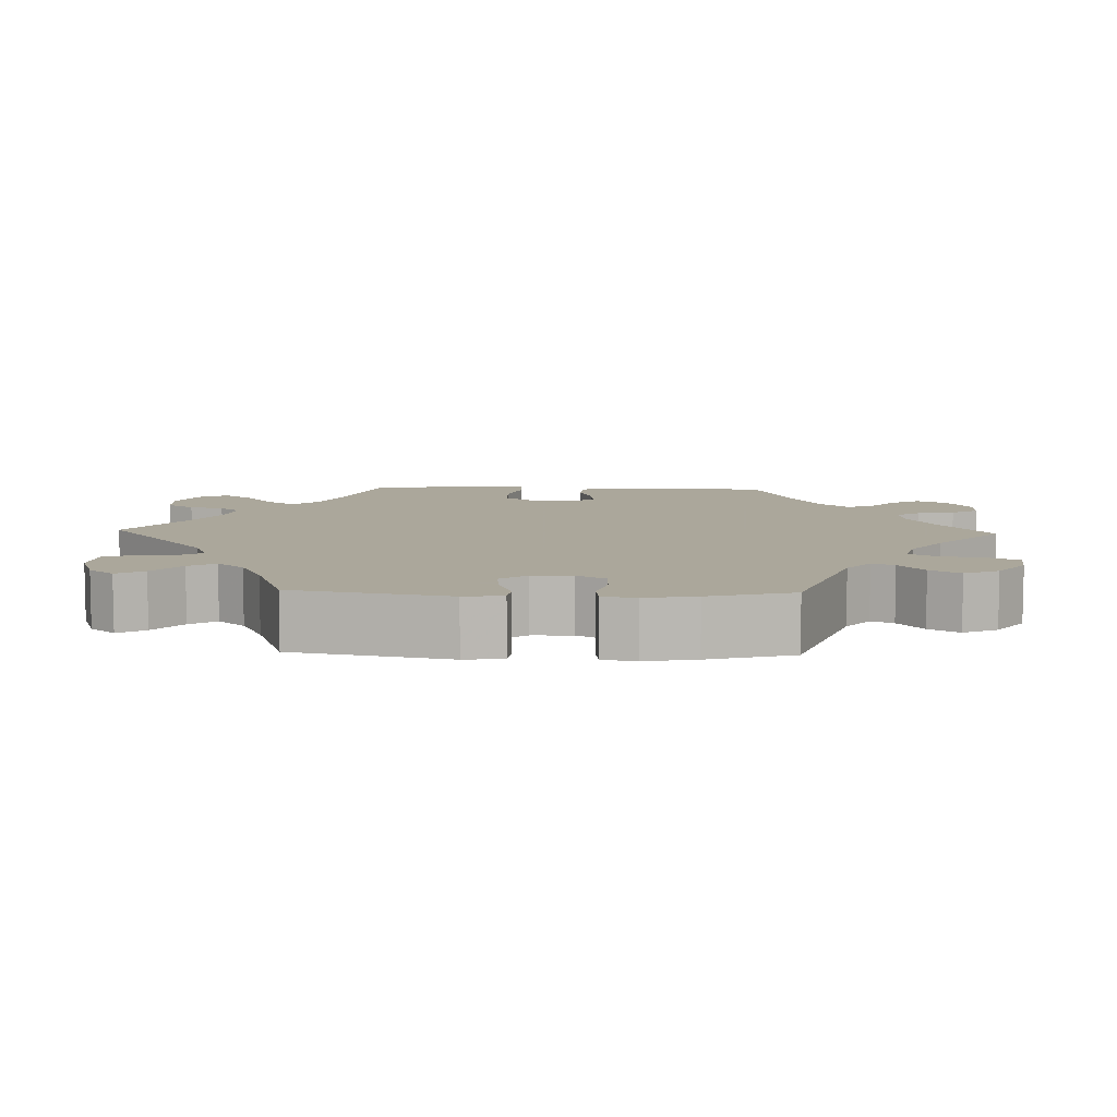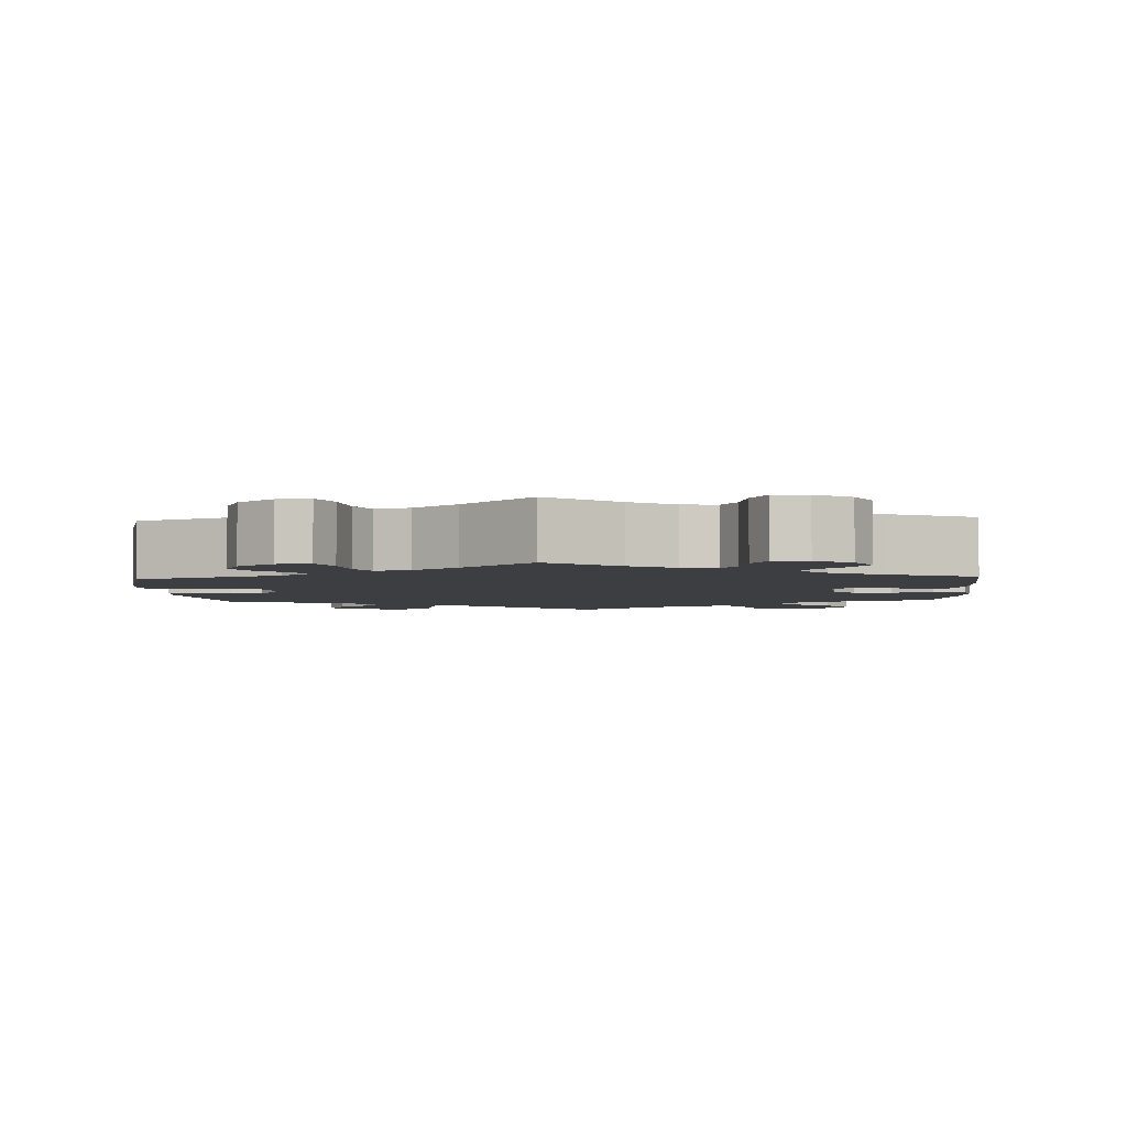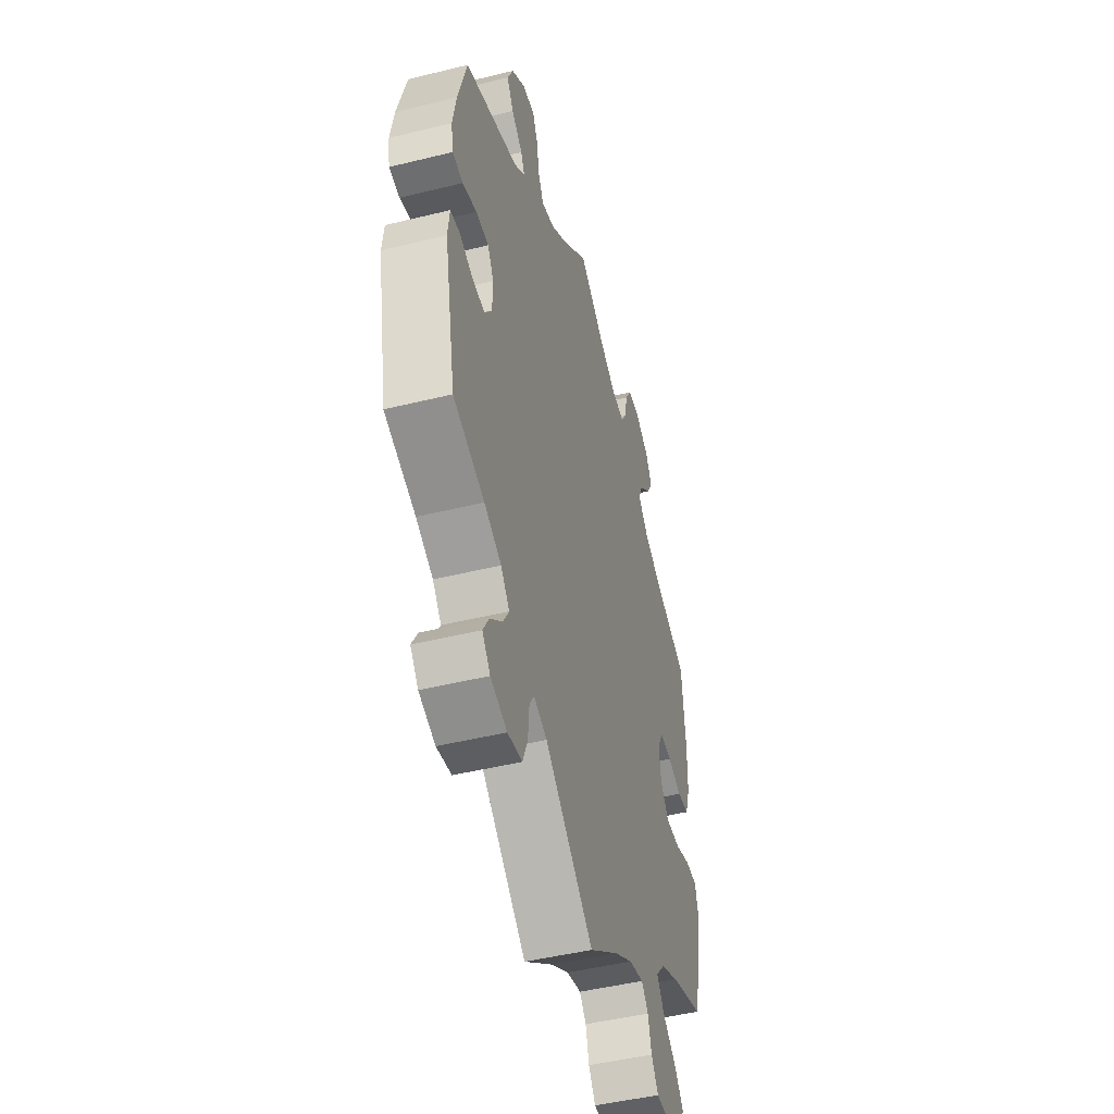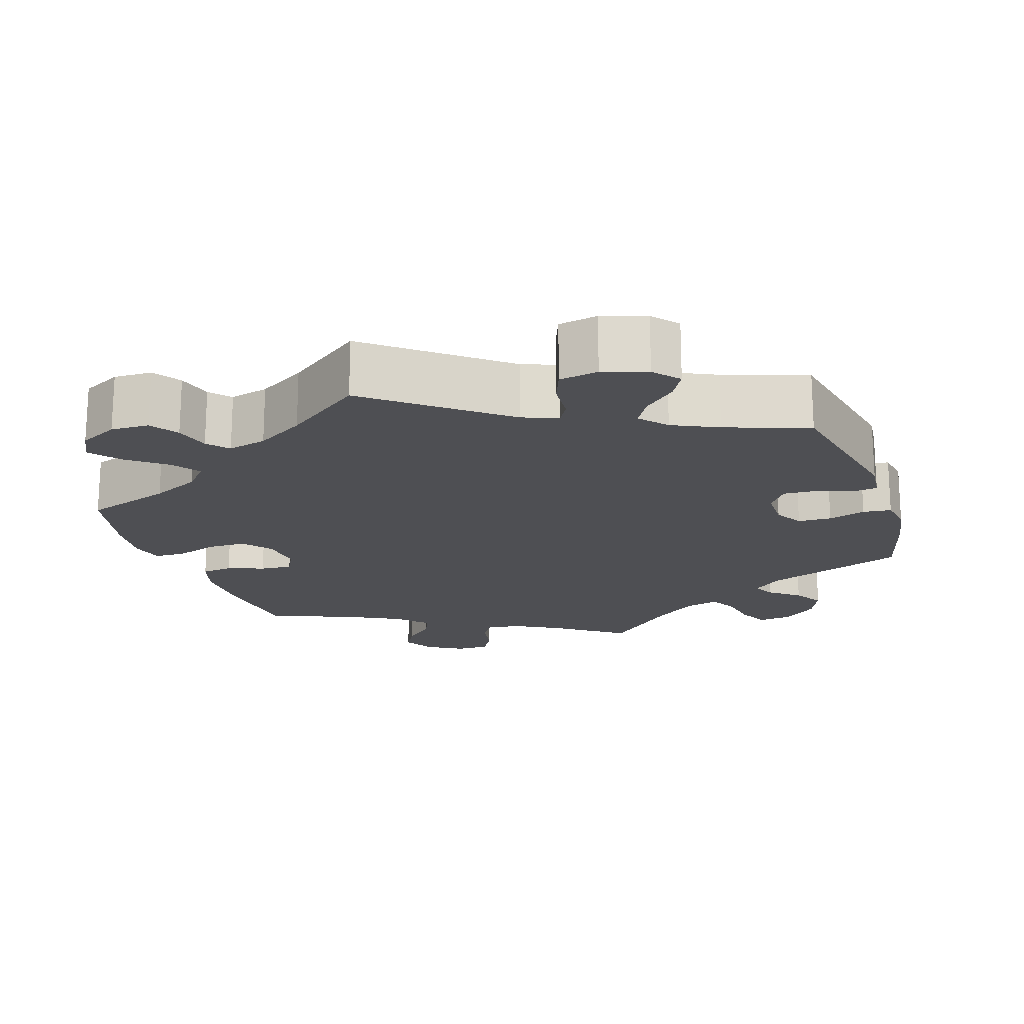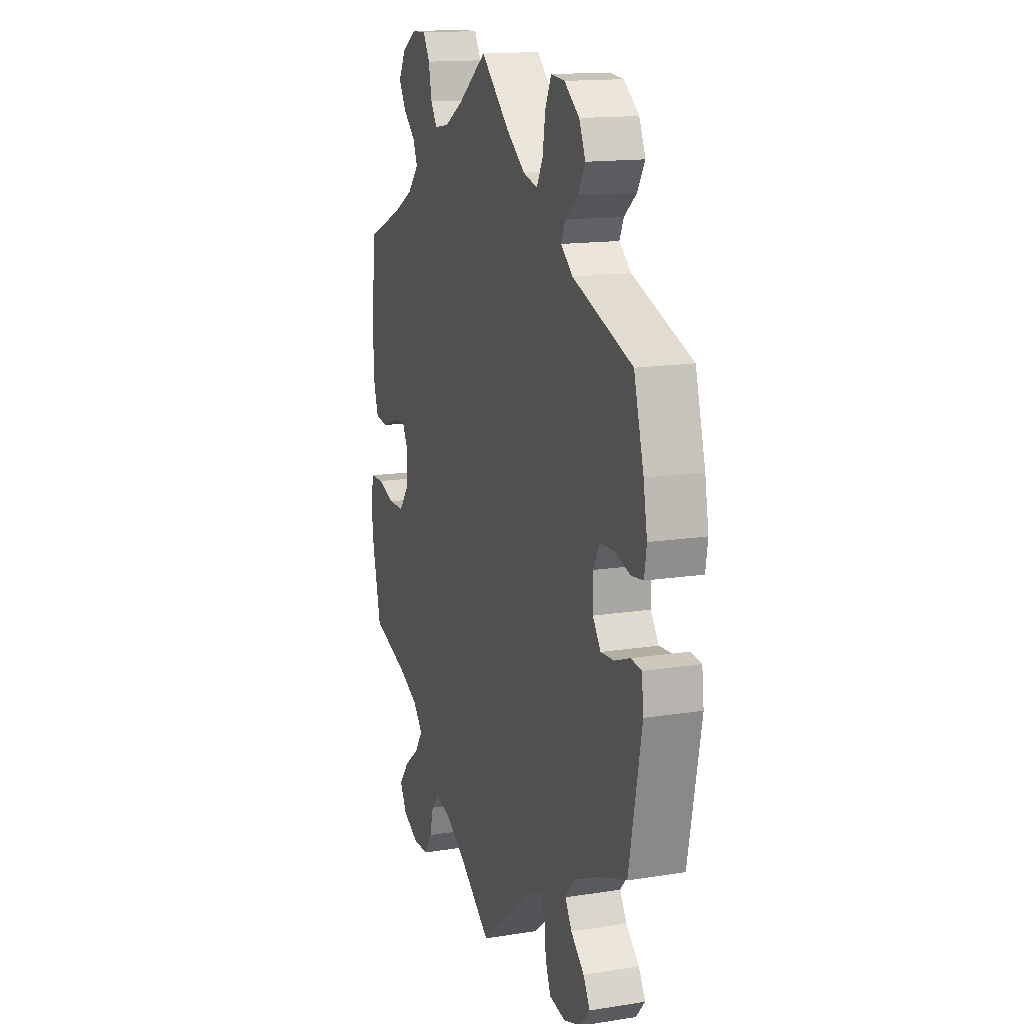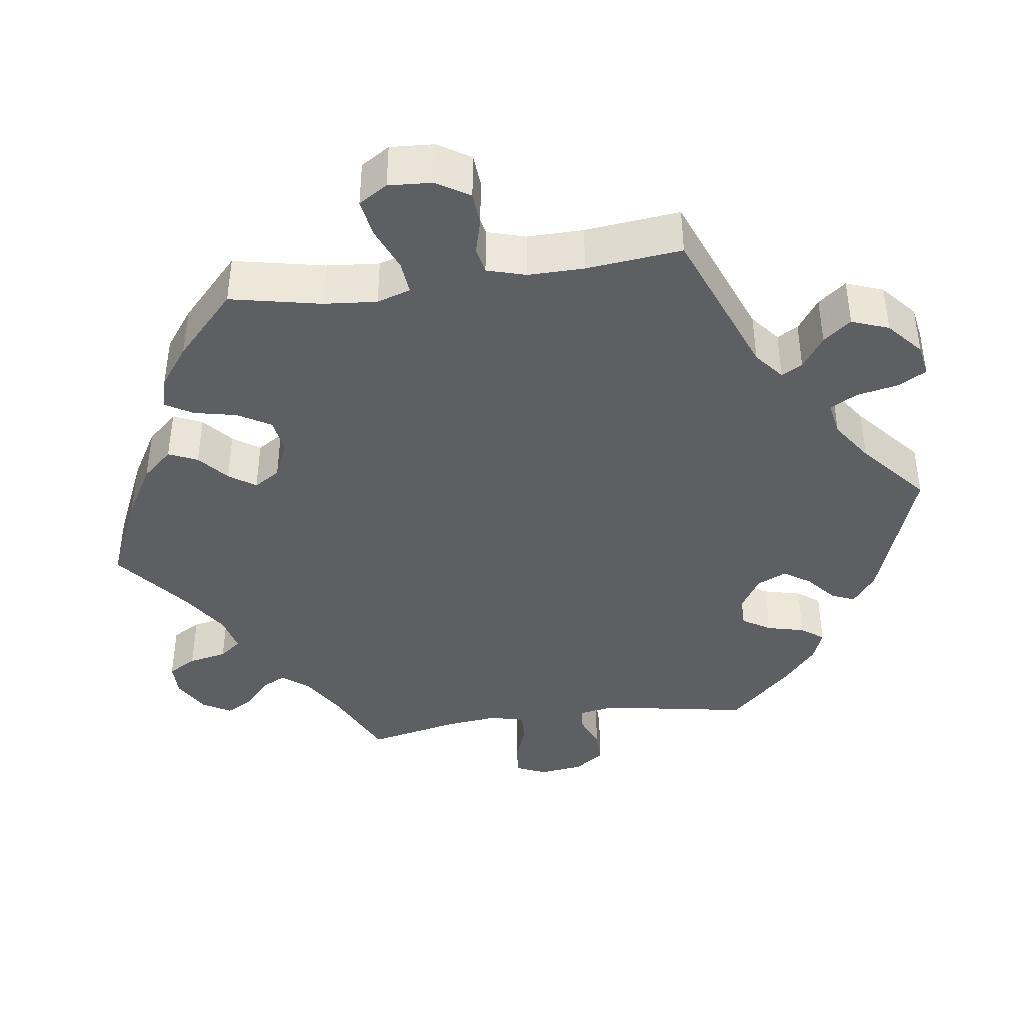
<metadata>
{"format":"obj","ext":"obj","renderer":"f3d","projection":"perspective","resolution":1024,"background":"white","views":[{"elev":8.2,"azim":-88.1,"up":"+Y"},{"elev":-3.6,"azim":3.2,"up":"+Y"},{"elev":-47.0,"azim":-74.4,"up":"+Z"},{"elev":-18.2,"azim":-161.0,"up":"+Y"},{"elev":14.9,"azim":-108.9,"up":"+Z"},{"elev":-40.0,"azim":158.3,"up":"+Y"}]}
</metadata>
<code>
v -0.54 0.07 -0.085
v -0.534 0.07 -0.034
v -0.501 0.07 -0.03
v -0.453 0.07 -0.048
v -0.411 0.07 -0.051
v -0.386 0.07 -0.016
v -0.385 0.07 0.037
v -0.406 0.07 0.074
v -0.45 0.07 0.076
v -0.499 0.07 0.062
v -0.536 0.07 0.067
v -0.543 0.07 0.111
v -0.531 0.07 0.178
v -0.5 0.07 0.289
v -0.313 0.07 0.356
v -0.276 0.07 0.387
v -0.289 0.07 0.416
v -0.328 0.07 0.448
v -0.351 0.07 0.487
v -0.331 0.07 0.532
v -0.284 0.07 0.568
v -0.241 0.07 0.572
v -0.222 0.07 0.532
v -0.213 0.07 0.476
v -0.194 0.07 0.44
v -0.149 0.07 0.452
v -0.092 0.07 0.494
v 0 0.07 0.578
v 0.092 0.07 0.511
v 0.15 0.07 0.478
v 0.195 0.07 0.471
v 0.215 0.07 0.502
v 0.225 0.07 0.552
v 0.246 0.07 0.588
v 0.29 0.07 0.587
v 0.337 0.07 0.558
v 0.359 0.07 0.518
v 0.337 0.07 0.48
v 0.298 0.07 0.445
v 0.284 0.07 0.411
v 0.319 0.07 0.373
v 0.384 0.07 0.338
v 0.5 0.07 0.289
v 0.512 0.07 0.158
v 0.511 0.07 0.078
v 0.494 0.07 0.026
v 0.453 0.07 0.022
v 0.405 0.07 0.04
v 0.363 0.07 0.044
v 0.344 0.07 0.008
v 0.35 0.07 -0.047
v 0.379 0.07 -0.084
v 0.429 0.07 -0.085
v 0.483 0.07 -0.068
v 0.524 0.07 -0.069
v 0.535 0.07 -0.112
v 0.527 0.07 -0.177
v 0.5 0.07 -0.289
v 0.385 0.07 -0.326
v 0.322 0.07 -0.355
v 0.291 0.07 -0.389
v 0.316 0.07 -0.425
v 0.365 0.07 -0.464
v 0.396 0.07 -0.503
v 0.375 0.07 -0.542
v 0.324 0.07 -0.567
v 0.274 0.07 -0.565
v 0.25 0.07 -0.529
v 0.238 0.07 -0.483
v 0.215 0.07 -0.456
v 0.164 0.07 -0.468
v 0.101 0.07 -0.505
v 0 0.07 -0.578
v -0.168 0.07 -0.442
v -0.214 0.07 -0.424
v -0.23 0.07 -0.451
v -0.234 0.07 -0.502
v -0.251 0.07 -0.545
v -0.302 0.07 -0.553
v -0.359 0.07 -0.533
v -0.387 0.07 -0.5
v -0.366 0.07 -0.464
v -0.324 0.07 -0.427
v -0.303 0.07 -0.392
v -0.333 0.07 -0.357
v -0.392 0.07 -0.328
v -0.5 0.07 -0.289
v -0.54 0 -0.085
v -0.534 0 -0.034
v -0.501 0 -0.03
v -0.453 0 -0.048
v -0.411 0 -0.051
v -0.386 0 -0.016
v -0.385 0 0.037
v -0.406 0 0.074
v -0.45 0 0.076
v -0.499 0 0.062
v -0.536 0 0.067
v -0.543 0 0.111
v -0.531 0 0.178
v -0.5 0 0.289
v -0.313 0 0.356
v -0.276 0 0.387
v -0.289 0 0.416
v -0.328 0 0.448
v -0.351 0 0.487
v -0.331 0 0.532
v -0.284 0 0.568
v -0.241 0 0.572
v -0.222 0 0.532
v -0.213 0 0.476
v -0.194 0 0.44
v -0.149 0 0.452
v -0.092 0 0.494
v 0 0 0.578
v 0.092 0 0.511
v 0.15 0 0.478
v 0.195 0 0.471
v 0.215 0 0.502
v 0.225 0 0.552
v 0.246 0 0.588
v 0.29 0 0.587
v 0.337 0 0.558
v 0.359 0 0.518
v 0.337 0 0.48
v 0.298 0 0.445
v 0.284 0 0.411
v 0.319 0 0.373
v 0.384 0 0.338
v 0.5 0 0.289
v 0.512 0 0.158
v 0.511 0 0.078
v 0.494 0 0.026
v 0.453 0 0.022
v 0.405 0 0.04
v 0.363 0 0.044
v 0.344 0 0.008
v 0.35 0 -0.047
v 0.379 0 -0.084
v 0.429 0 -0.085
v 0.483 0 -0.068
v 0.524 0 -0.069
v 0.535 0 -0.112
v 0.527 0 -0.177
v 0.5 0 -0.289
v 0.385 0 -0.326
v 0.322 0 -0.355
v 0.291 0 -0.389
v 0.316 0 -0.425
v 0.365 0 -0.464
v 0.396 0 -0.503
v 0.375 0 -0.542
v 0.324 0 -0.567
v 0.274 0 -0.565
v 0.25 0 -0.529
v 0.238 0 -0.483
v 0.215 0 -0.456
v 0.164 0 -0.468
v 0.101 0 -0.505
v 0 0 -0.578
v -0.168 0 -0.442
v -0.214 0 -0.424
v -0.23 0 -0.451
v -0.234 0 -0.502
v -0.251 0 -0.545
v -0.302 0 -0.553
v -0.359 0 -0.533
v -0.387 0 -0.5
v -0.366 0 -0.464
v -0.324 0 -0.427
v -0.303 0 -0.392
v -0.333 0 -0.357
v -0.392 0 -0.328
v -0.5 0 -0.289
f 86 87 1 2
f 85 86 2 3
f 84 85 3 4
f 80 81 82 83
f 80 83 84
f 79 80 84
f 76 77 78 79
f 75 76 79 84
f 72 73 74
f 71 72 74 75
f 70 71 75 84
f 66 67 68 69
f 66 69 70
f 65 66 70
f 62 63 64 65
f 61 62 65 70
f 60 61 70 84
f 56 57 58 59
f 53 54 55 56
f 52 53 56 59
f 51 52 59 60
f 45 46 47 48
f 45 48 49
f 42 43 44 45
f 41 42 45 49
f 40 41 49 50
f 36 37 38 39
f 36 39 40
f 35 36 40
f 32 33 34 35
f 31 32 35 40
f 30 31 40 50
f 27 28 29
f 26 27 29 30
f 25 26 30 50
f 21 22 23 24
f 21 24 25
f 20 21 25
f 17 18 19 20
f 16 17 20 25
f 15 16 25 50
f 9 10 11 12
f 8 9 12 13
f 60 84 4 5
f 51 60 5 6
f 50 51 6 7
f 15 50 7 8
f 8 13 14 15
f 89 88 174 173
f 90 89 173 172
f 91 90 172 171
f 170 169 168 167
f 171 170 167
f 171 167 166
f 166 165 164 163
f 171 166 163 162
f 161 160 159
f 162 161 159 158
f 171 162 158 157
f 156 155 154 153
f 157 156 153
f 157 153 152
f 152 151 150 149
f 157 152 149 148
f 171 157 148 147
f 146 145 144 143
f 143 142 141 140
f 146 143 140 139
f 147 146 139 138
f 135 134 133 132
f 136 135 132
f 132 131 130 129
f 136 132 129 128
f 137 136 128 127
f 126 125 124 123
f 127 126 123
f 127 123 122
f 122 121 120 119
f 127 122 119 118
f 137 127 118 117
f 116 115 114
f 117 116 114 113
f 137 117 113 112
f 111 110 109 108
f 112 111 108
f 112 108 107
f 107 106 105 104
f 112 107 104 103
f 137 112 103 102
f 99 98 97 96
f 100 99 96 95
f 92 91 171 147
f 93 92 147 138
f 94 93 138 137
f 95 94 137 102
f 102 101 100 95
f 1 88 89 2
f 2 89 90 3
f 3 90 91 4
f 4 91 92 5
f 5 92 93 6
f 6 93 94 7
f 7 94 95 8
f 8 95 96 9
f 9 96 97 10
f 10 97 98 11
f 11 98 99 12
f 12 99 100 13
f 13 100 101 14
f 14 101 102 15
f 15 102 103 16
f 16 103 104 17
f 17 104 105 18
f 18 105 106 19
f 19 106 107 20
f 20 107 108 21
f 21 108 109 22
f 22 109 110 23
f 23 110 111 24
f 24 111 112 25
f 25 112 113 26
f 26 113 114 27
f 27 114 115 28
f 28 115 116 29
f 29 116 117 30
f 30 117 118 31
f 31 118 119 32
f 32 119 120 33
f 33 120 121 34
f 34 121 122 35
f 35 122 123 36
f 36 123 124 37
f 37 124 125 38
f 38 125 126 39
f 39 126 127 40
f 40 127 128 41
f 41 128 129 42
f 42 129 130 43
f 43 130 131 44
f 44 131 132 45
f 45 132 133 46
f 46 133 134 47
f 47 134 135 48
f 48 135 136 49
f 49 136 137 50
f 50 137 138 51
f 51 138 139 52
f 52 139 140 53
f 53 140 141 54
f 54 141 142 55
f 55 142 143 56
f 56 143 144 57
f 57 144 145 58
f 58 145 146 59
f 59 146 147 60
f 60 147 148 61
f 61 148 149 62
f 62 149 150 63
f 63 150 151 64
f 64 151 152 65
f 65 152 153 66
f 66 153 154 67
f 67 154 155 68
f 68 155 156 69
f 69 156 157 70
f 70 157 158 71
f 71 158 159 72
f 72 159 160 73
f 73 160 161 74
f 74 161 162 75
f 75 162 163 76
f 76 163 164 77
f 77 164 165 78
f 78 165 166 79
f 79 166 167 80
f 80 167 168 81
f 81 168 169 82
f 82 169 170 83
f 83 170 171 84
f 84 171 172 85
f 85 172 173 86
f 86 173 174 87
f 87 174 88 1

</code>
